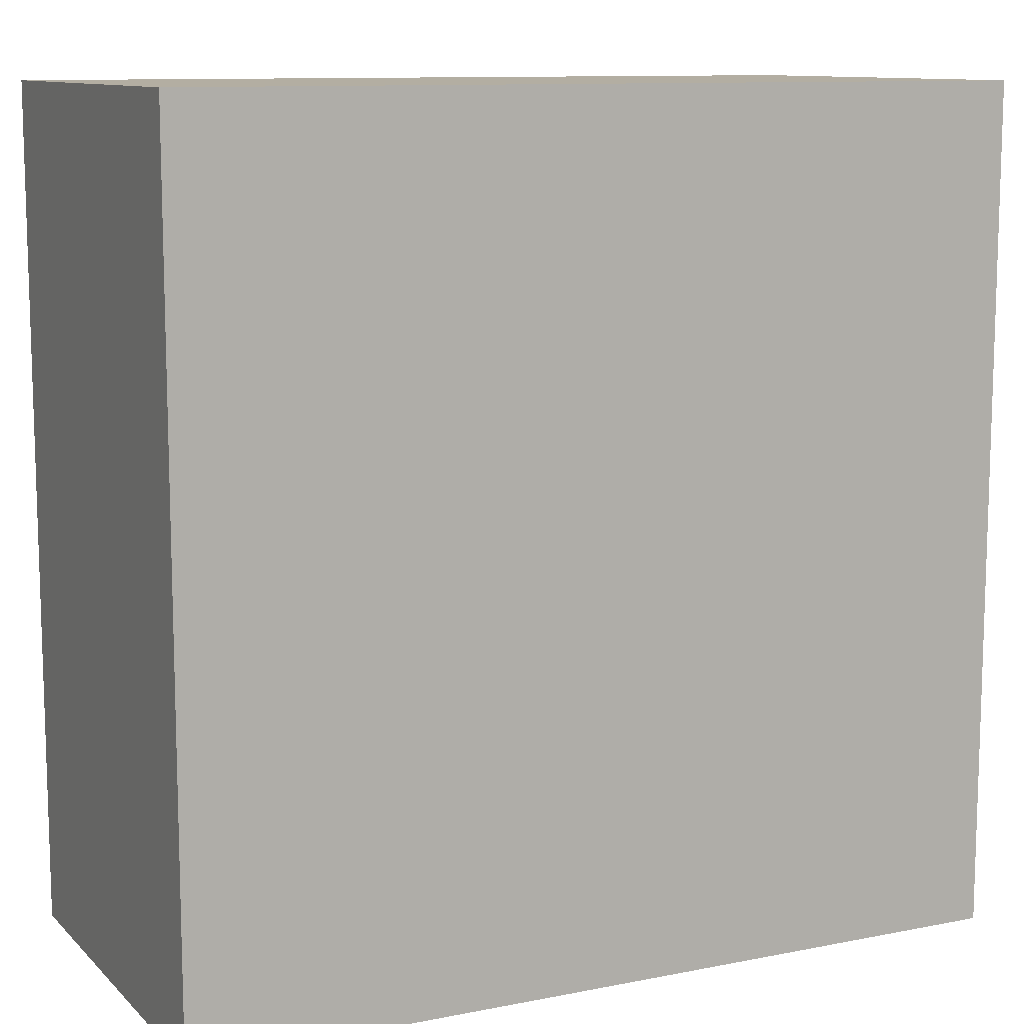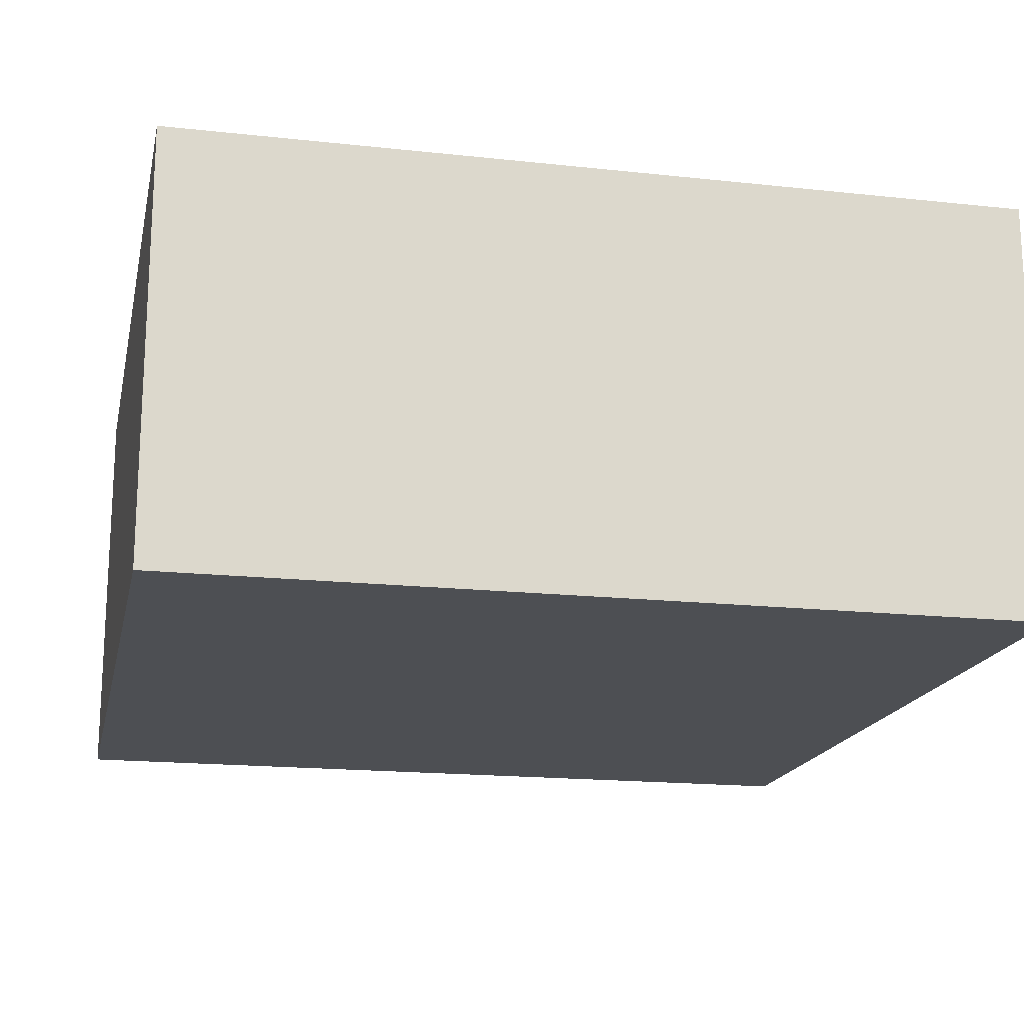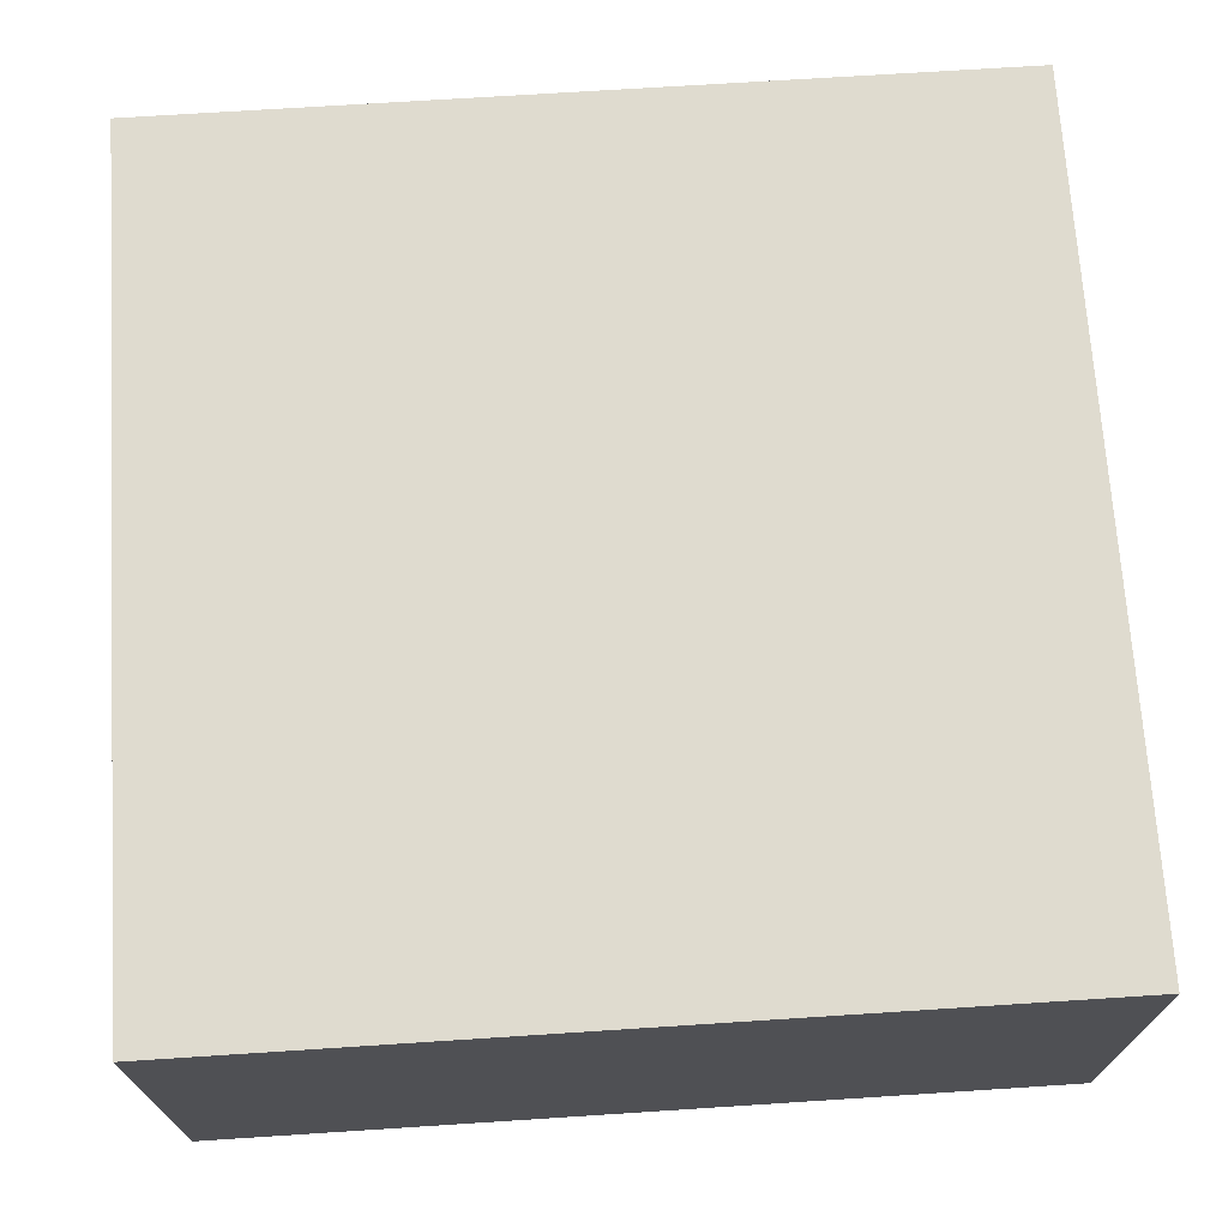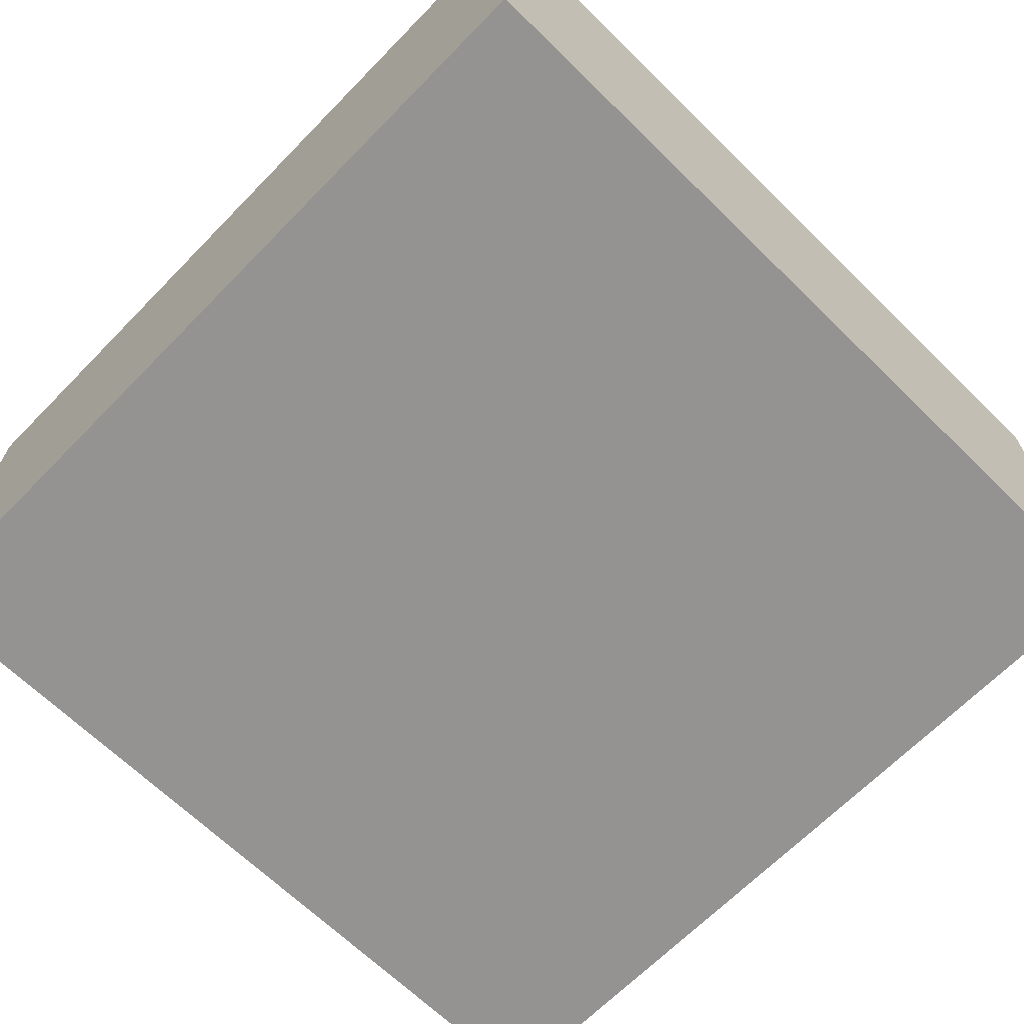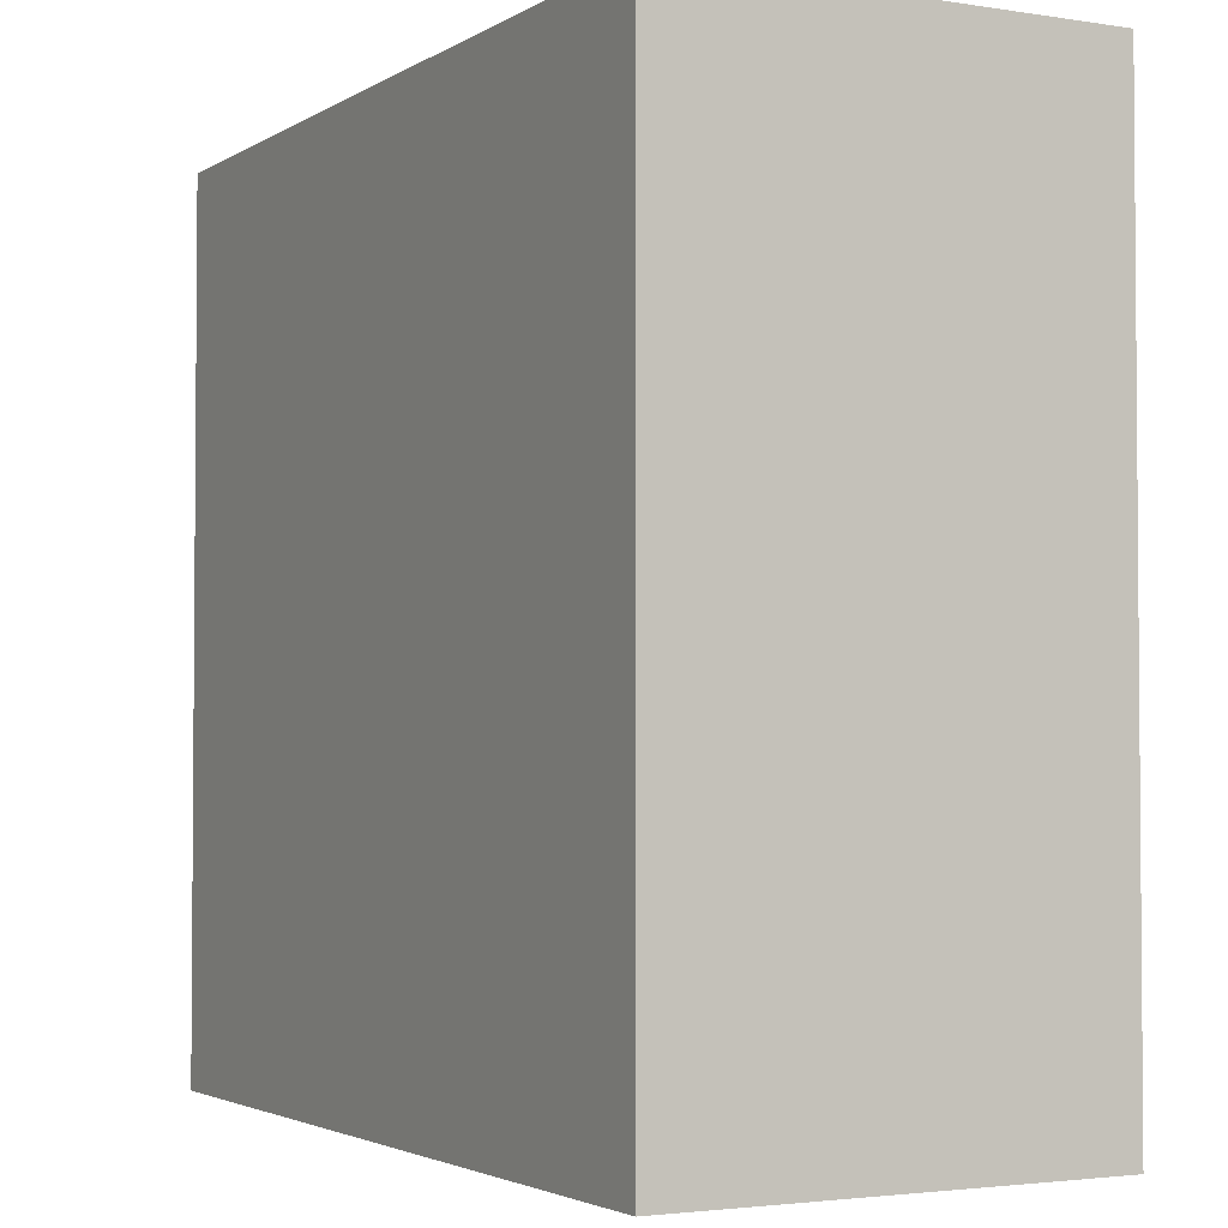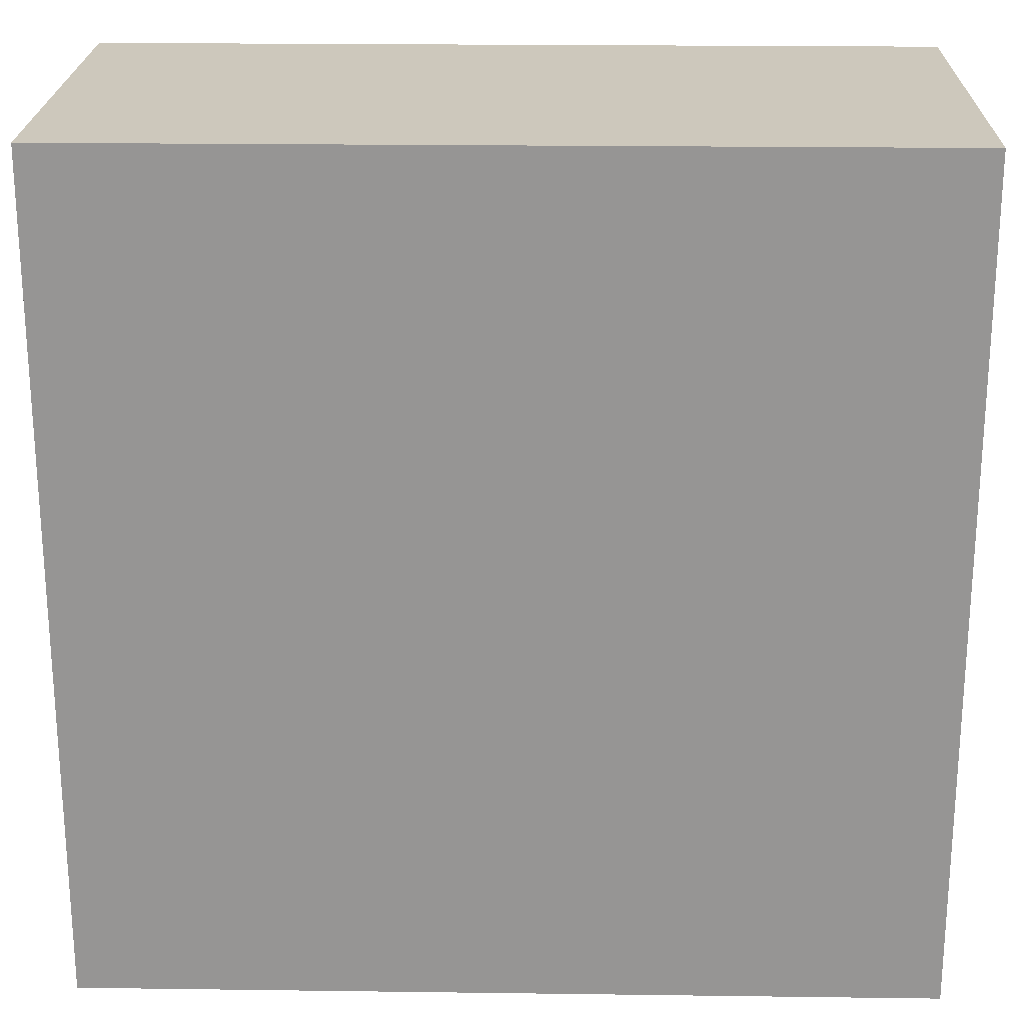
<metadata>
{"format":"obj","ext":"obj","renderer":"f3d","projection":"perspective","resolution":1024,"background":"white","views":[{"elev":10.8,"azim":153.9,"up":"+Z"},{"elev":-17.6,"azim":-12.1,"up":"+Y"},{"elev":70.5,"azim":86.3,"up":"+Y"},{"elev":-66.8,"azim":-44.4,"up":"+Y"},{"elev":-2.8,"azim":61.7,"up":"+Z"},{"elev":22.2,"azim":1.3,"up":"+Z"}]}
</metadata>
<code>
o Slab_Cube.002
v -1 0 1
v -1 0.5 1
v -1 0 0
v -1 0.5 0
v 0 0 1
v 0 0.5 1
v 0 0 0
v 0 0.5 0
f 7 8 6 5
f 5 6 2 1
f 3 7 5 1
f 8 4 2 6
f 1 2 4 3
f 3 4 8 7

</code>
